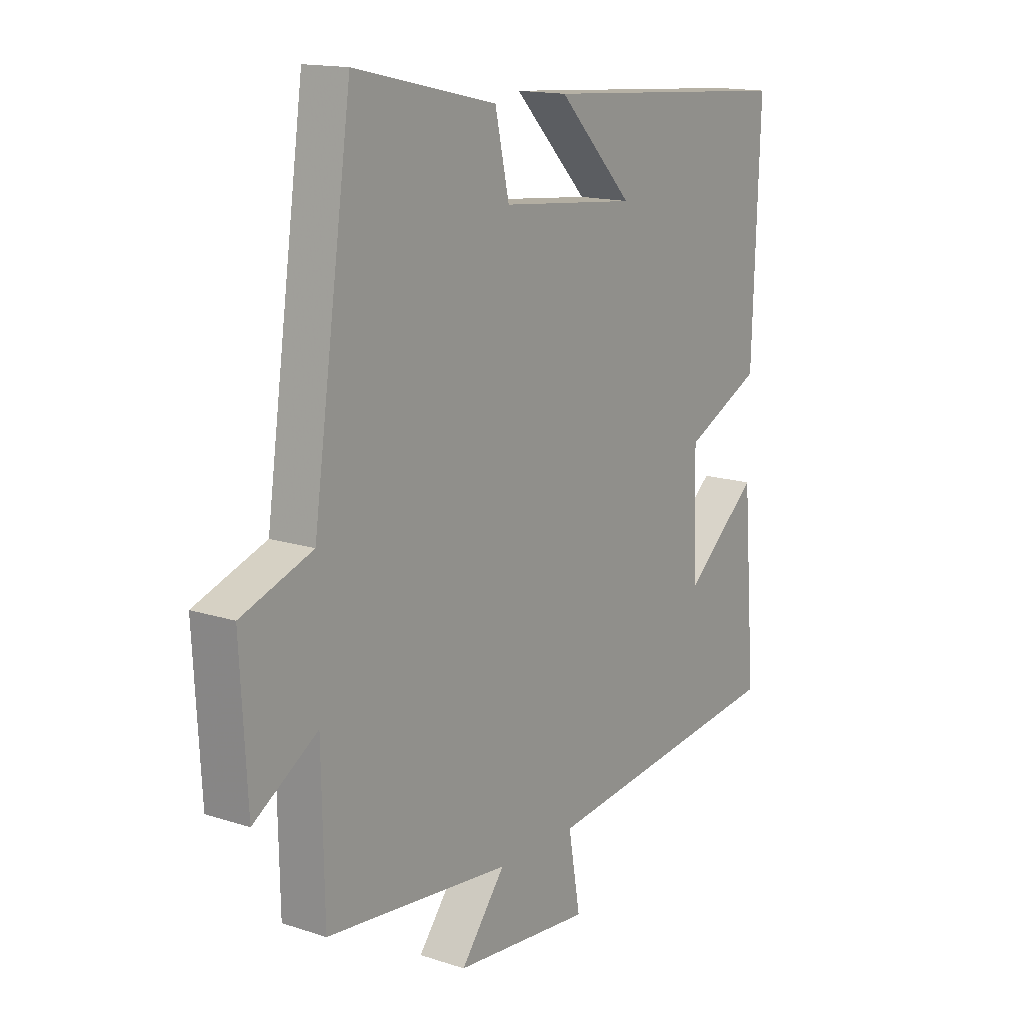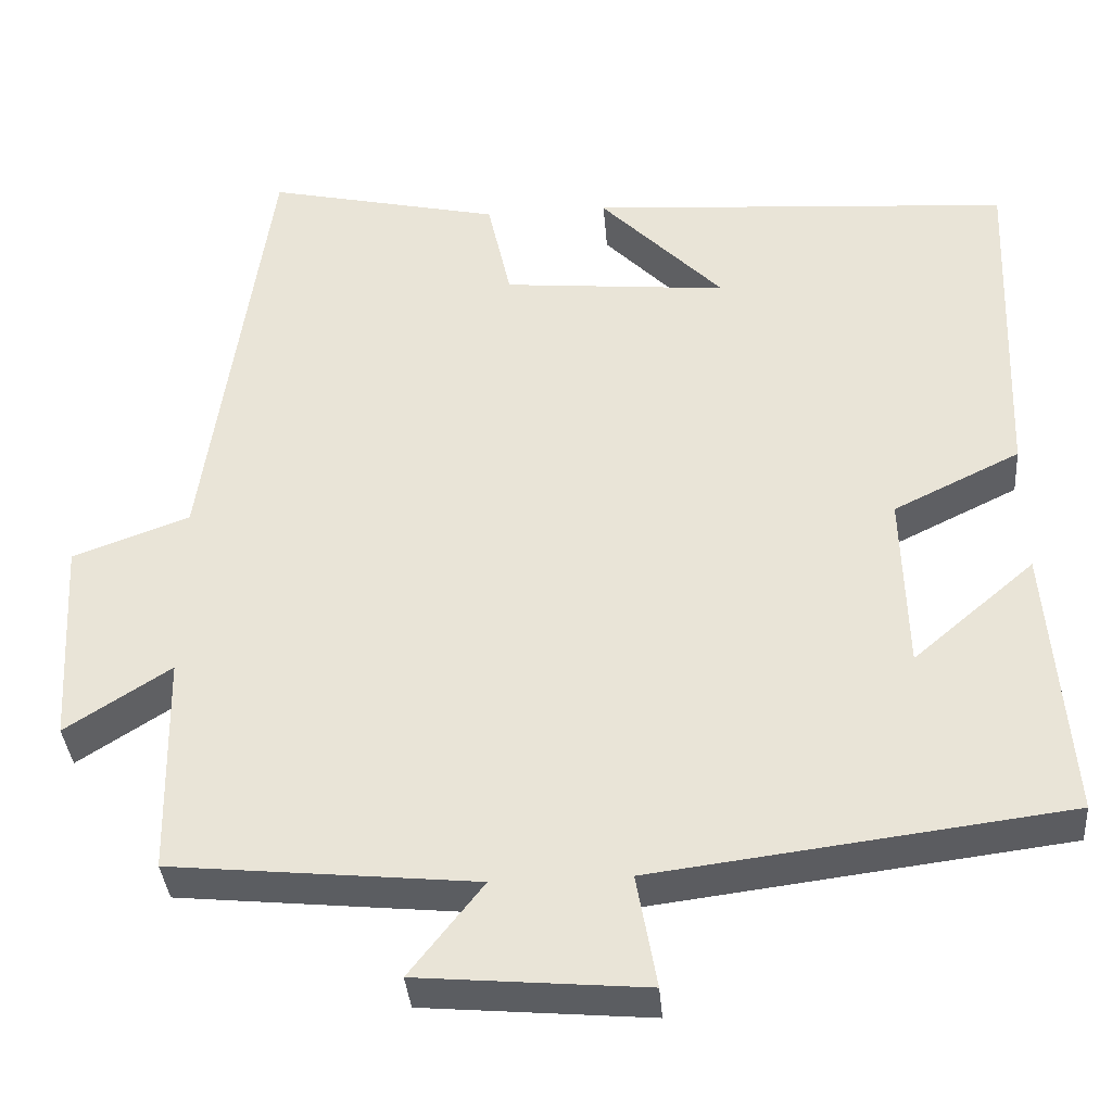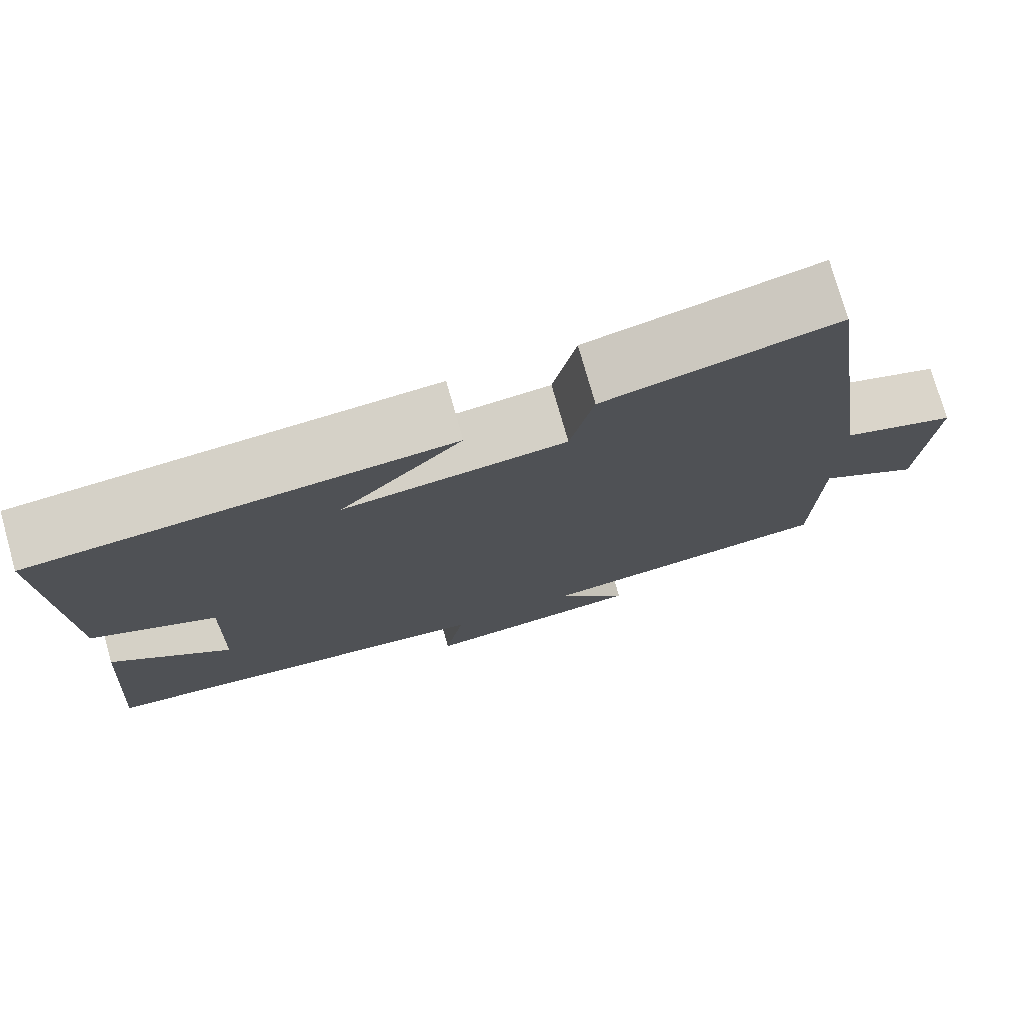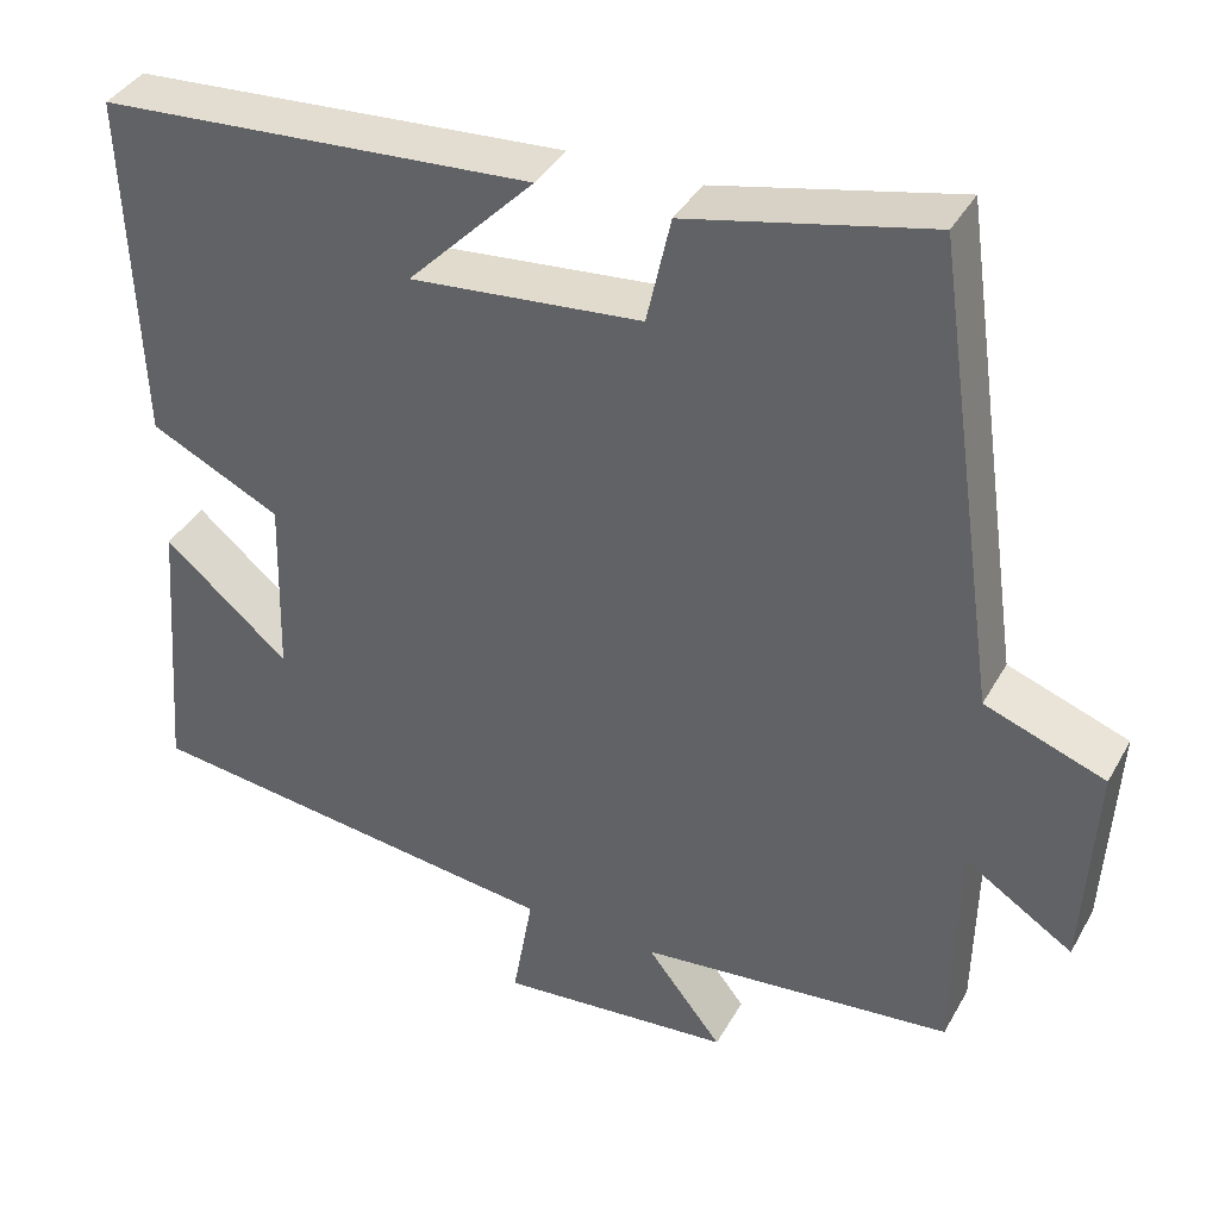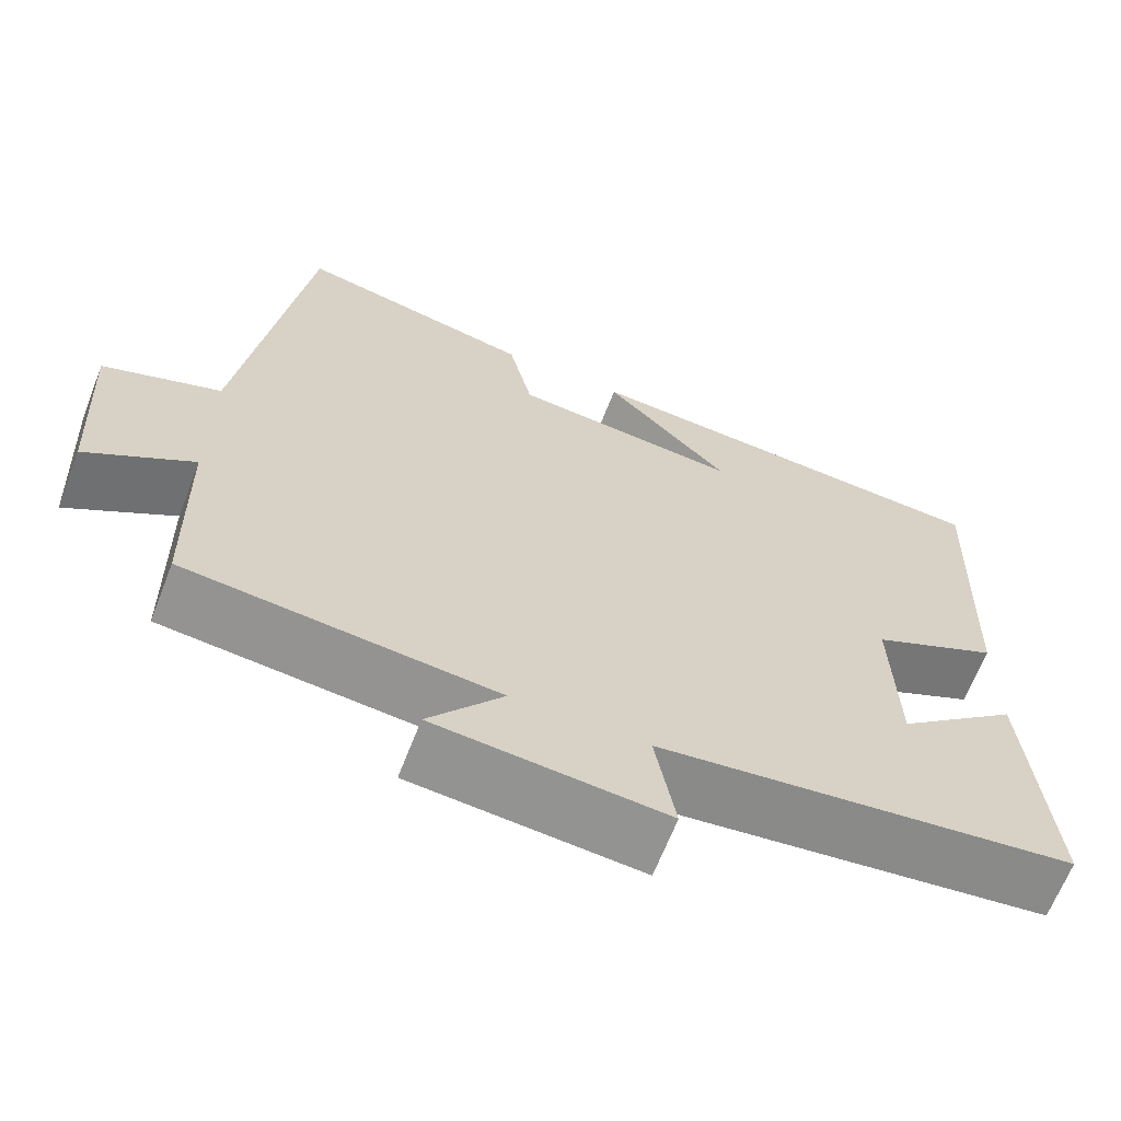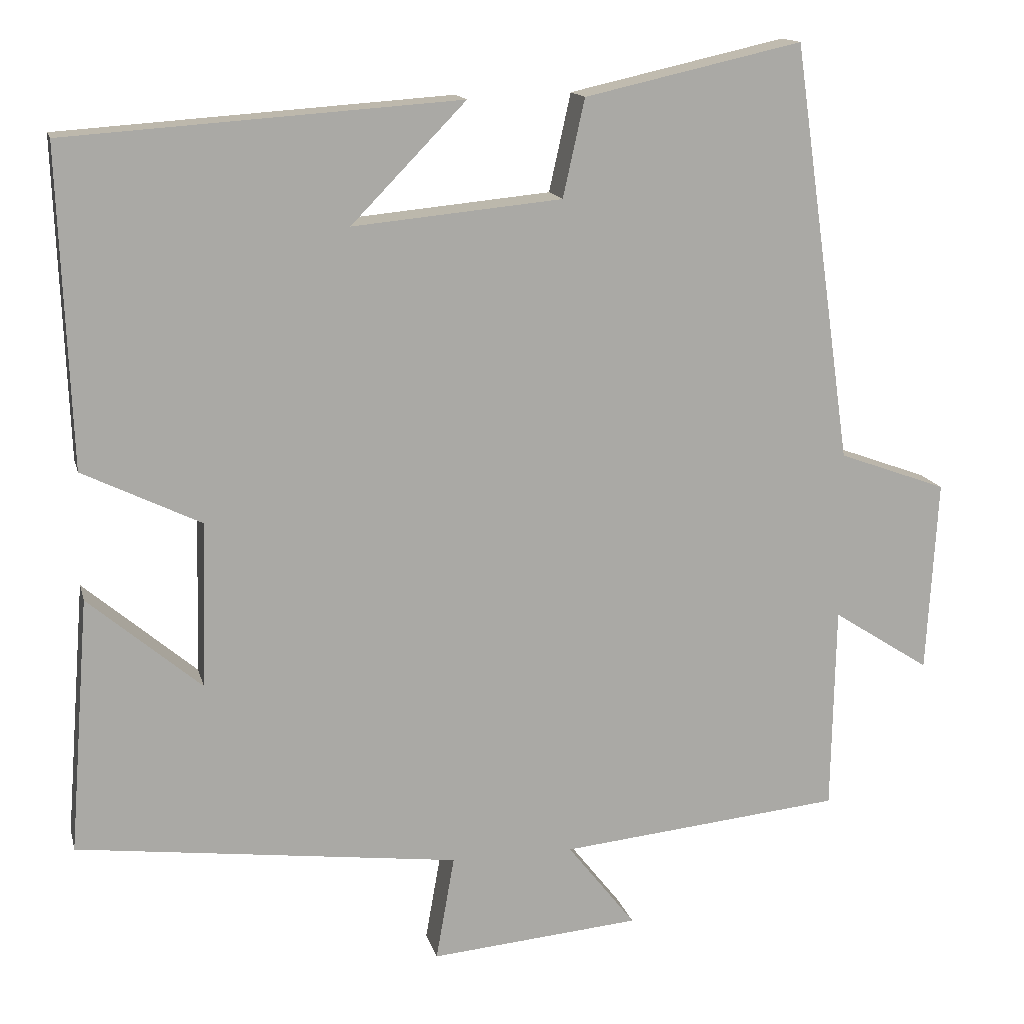
<metadata>
{"format":"obj","ext":"obj","renderer":"f3d","projection":"perspective","resolution":1024,"background":"white","views":[{"elev":15.0,"azim":-55.0,"up":"+Z"},{"elev":-36.6,"azim":4.7,"up":"+Z"},{"elev":76.2,"azim":164.2,"up":"+Z"},{"elev":38.5,"azim":-153.5,"up":"+Z"},{"elev":-65.5,"azim":-21.2,"up":"+Z"},{"elev":14.5,"azim":166.6,"up":"+Z"}]}
</metadata>
<code>
v -0.423 0.07 0.563
v -0.142 0.07 0.5
v -0.114 0.07 0.374
v 0.156 0.07 0.348
v 0.008 0.07 0.5
v 0.515 0.07 0.465
v 0.5 0.07 0.056
v 0.348 0.07 -0.018
v 0.354 0.07 -0.232
v 0.5 0.07 -0.108
v 0.526 0.07 -0.438
v 0.031 0.07 -0.5
v 0.055 0.07 -0.636
v -0.217 0.07 -0.612
v -0.129 0.07 -0.5
v -0.495 0.07 -0.463
v -0.5 0.07 -0.197
v -0.626 0.07 -0.278
v -0.64 0.07 -0.028
v -0.5 0.07 0.023
v -0.423 0 0.563
v -0.142 0 0.5
v -0.114 0 0.374
v 0.156 0 0.348
v 0.008 0 0.5
v 0.515 0 0.465
v 0.5 0 0.056
v 0.348 0 -0.018
v 0.354 0 -0.232
v 0.5 0 -0.108
v 0.526 0 -0.438
v 0.031 0 -0.5
v 0.055 0 -0.636
v -0.217 0 -0.612
v -0.129 0 -0.5
v -0.495 0 -0.463
v -0.5 0 -0.197
v -0.626 0 -0.278
v -0.64 0 -0.028
v -0.5 0 0.023
f 17 18 19 20
f 1 2 3
f 20 1 3
f 17 20 3
f 16 17 3
f 15 16 3
f 12 13 14 15
f 12 15 3 4
f 9 10 11
f 9 11 12
f 8 9 12 4
f 4 5 6 7
f 4 7 8
f 40 39 38 37
f 23 22 21
f 23 21 40
f 23 40 37
f 23 37 36
f 23 36 35
f 35 34 33 32
f 24 23 35 32
f 31 30 29
f 32 31 29
f 24 32 29 28
f 27 26 25 24
f 28 27 24
f 1 21 22 2
f 2 22 23 3
f 3 23 24 4
f 4 24 25 5
f 5 25 26 6
f 6 26 27 7
f 7 27 28 8
f 8 28 29 9
f 9 29 30 10
f 10 30 31 11
f 11 31 32 12
f 12 32 33 13
f 13 33 34 14
f 14 34 35 15
f 15 35 36 16
f 16 36 37 17
f 17 37 38 18
f 18 38 39 19
f 19 39 40 20
f 20 40 21 1

</code>
